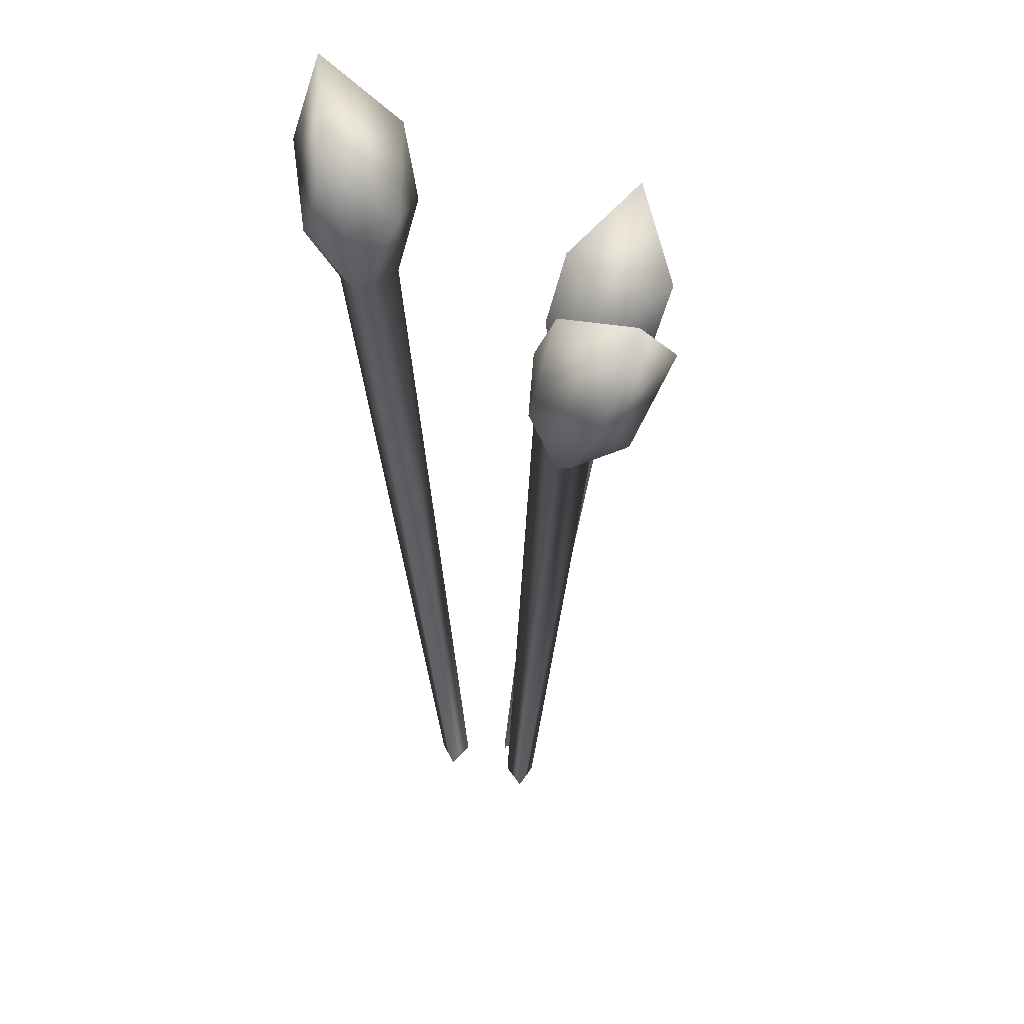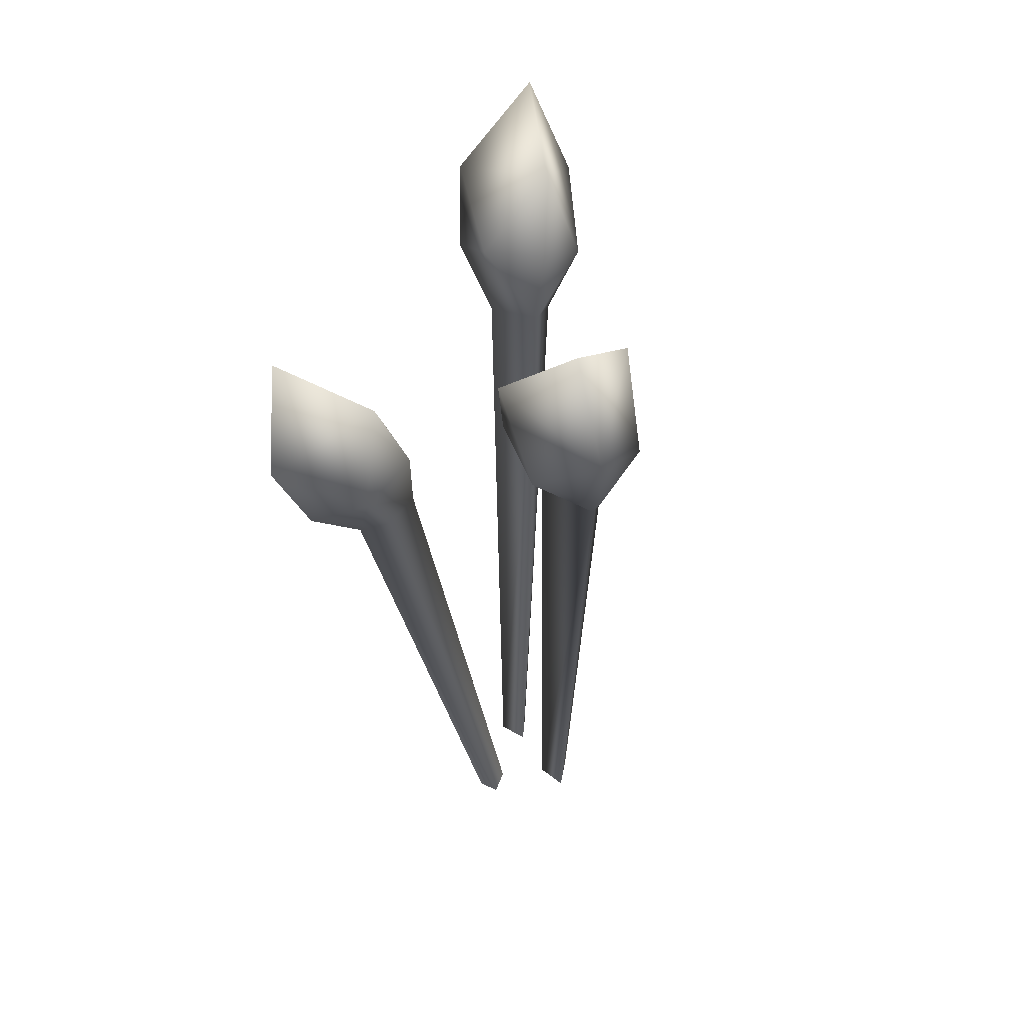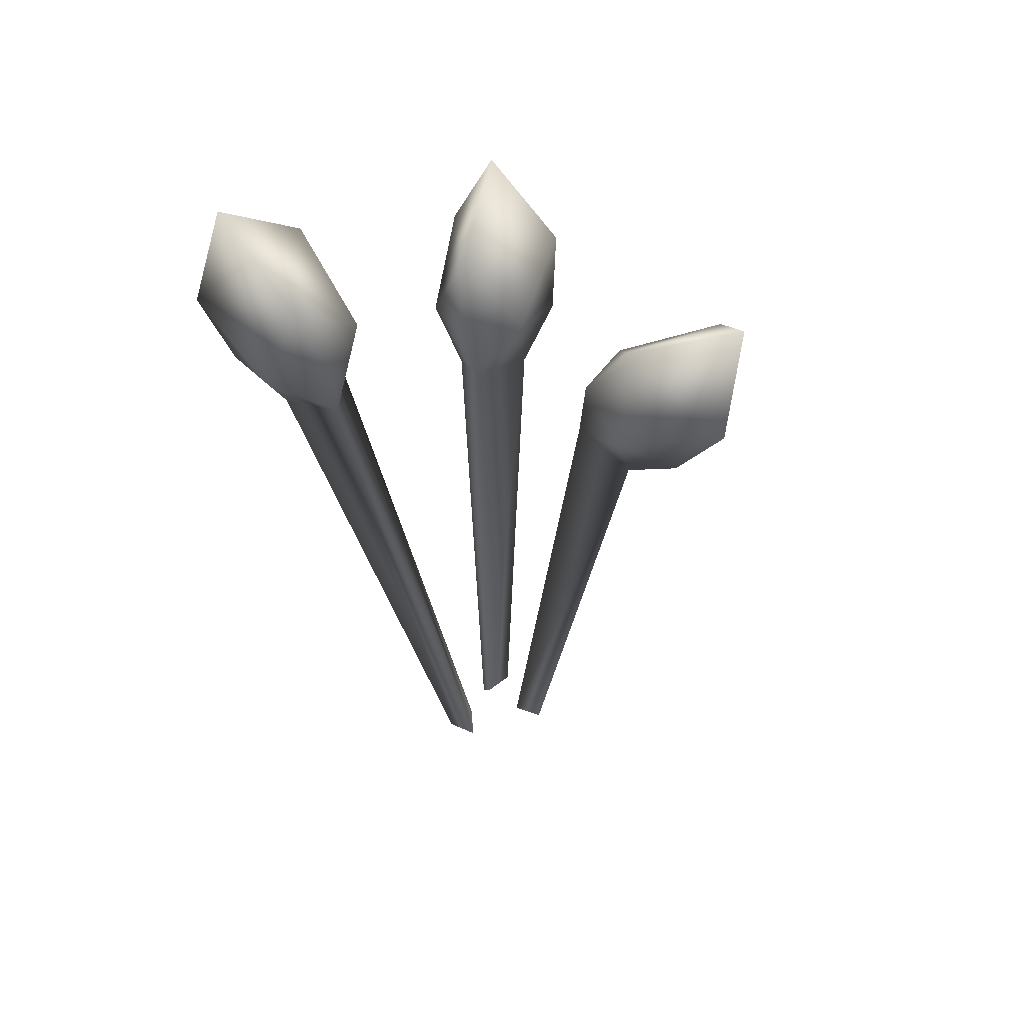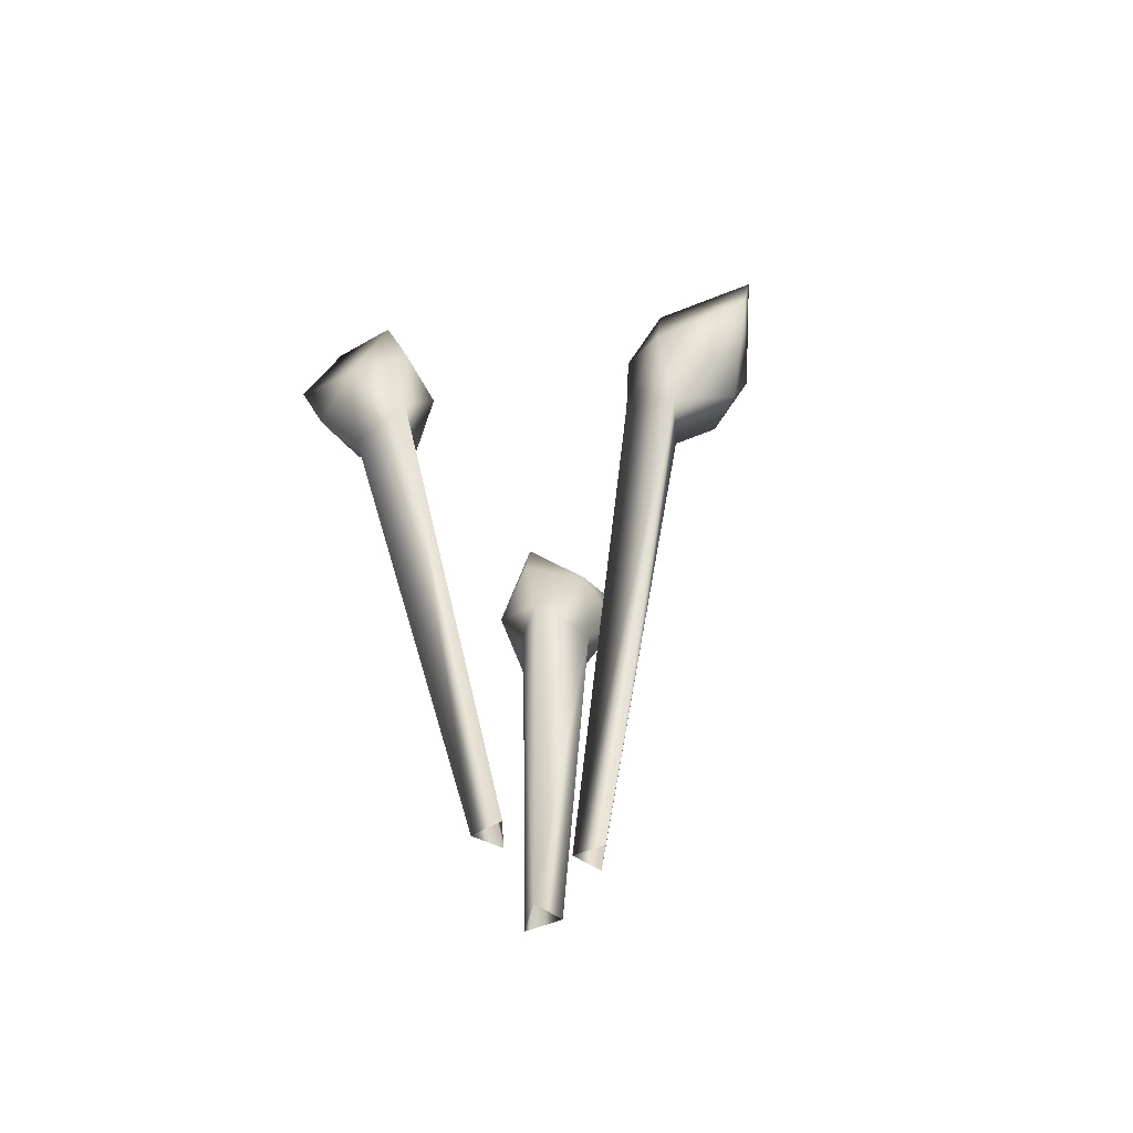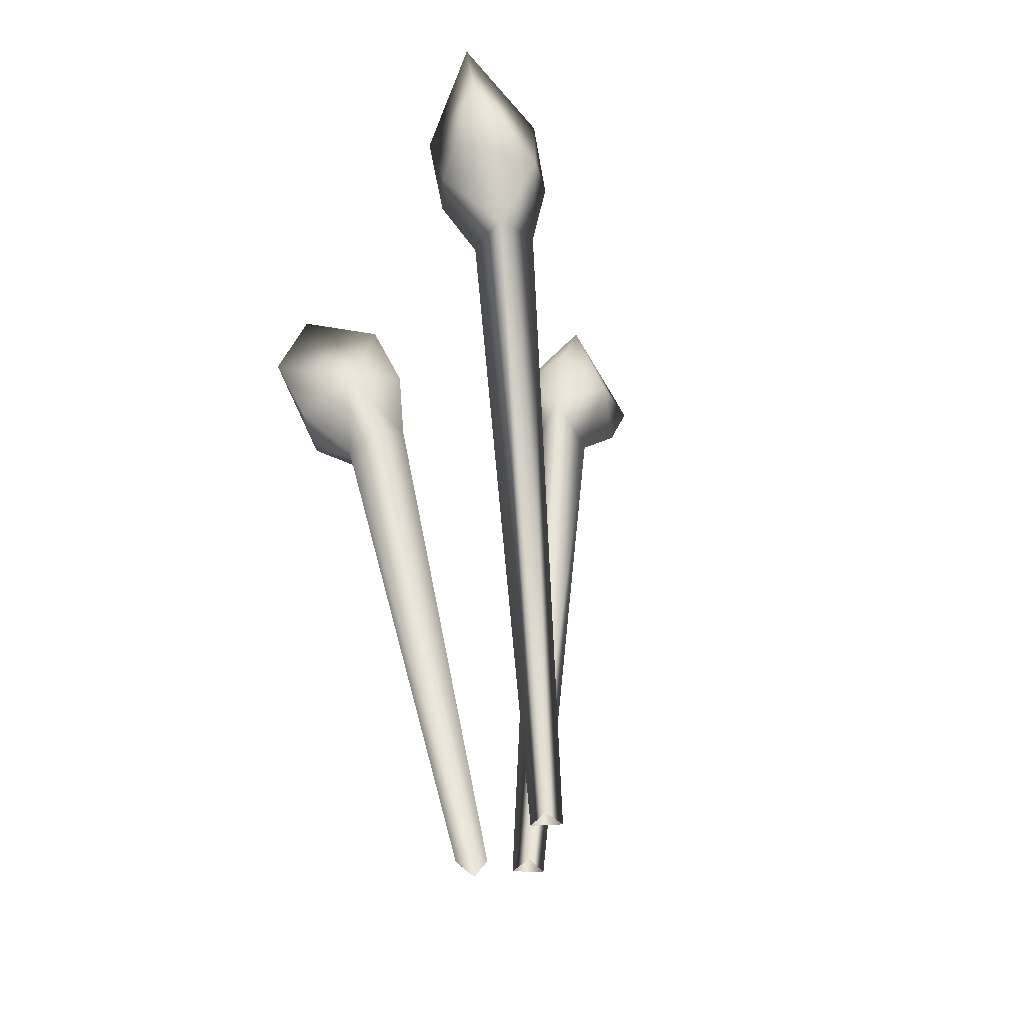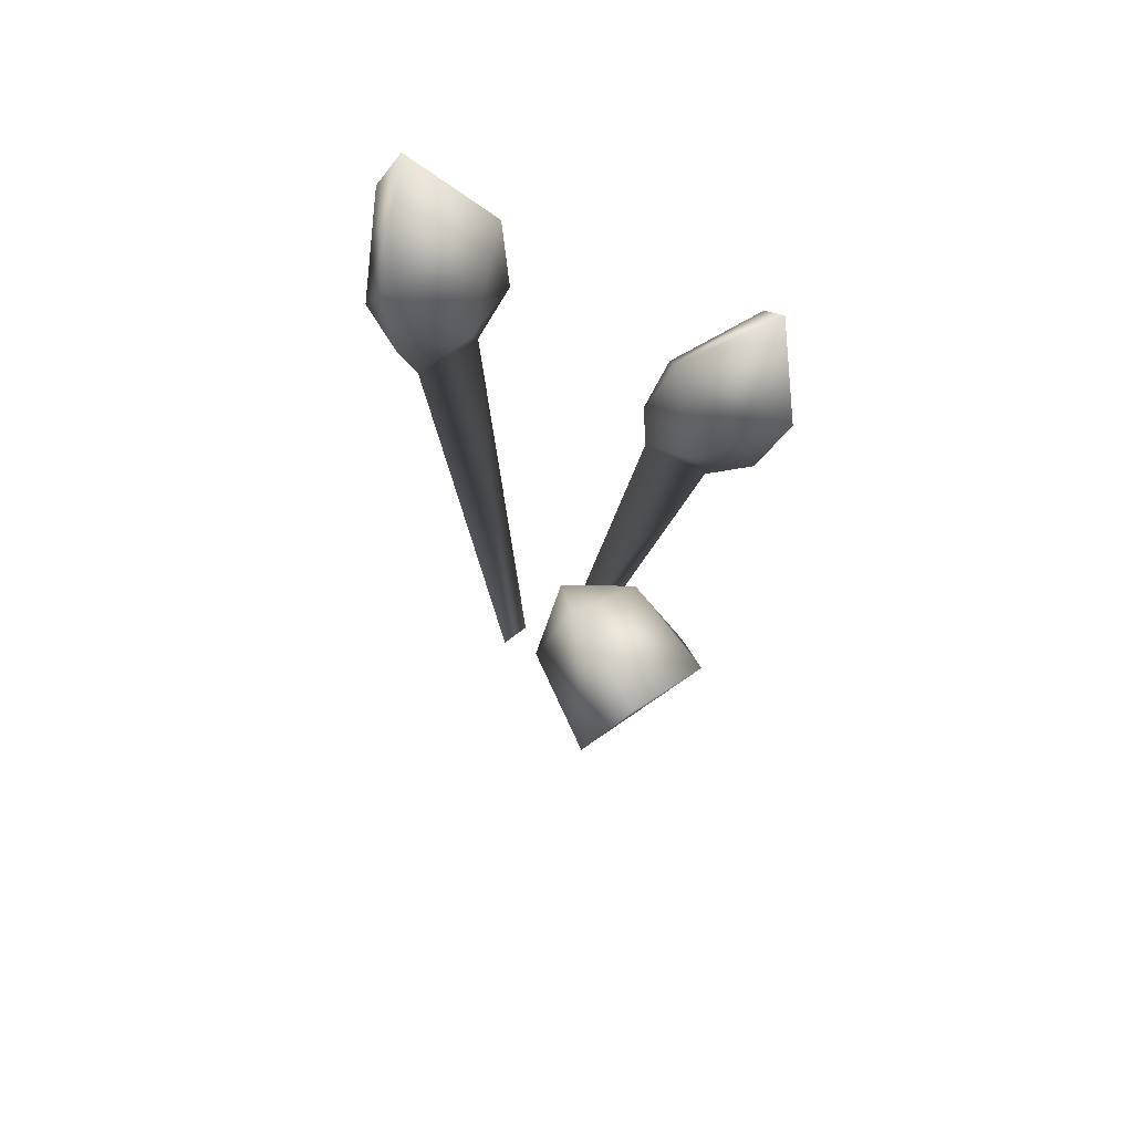
<metadata>
{"format":"obj","ext":"obj","renderer":"f3d","projection":"perspective","resolution":1024,"background":"white","views":[{"elev":43.4,"azim":80.3,"up":"+Z"},{"elev":46.4,"azim":-64.8,"up":"+Z"},{"elev":56.0,"azim":40.8,"up":"+Z"},{"elev":-53.2,"azim":44.6,"up":"+Z"},{"elev":-38.1,"azim":-41.9,"up":"+Z"},{"elev":76.1,"azim":97.0,"up":"+Z"}]}
</metadata>
<code>
g Buds_A_01_LOD3
v -0.002202 0.00108 0.003035
v -0.002649 0.001766 0.003855
v -0.006669 0.00572 0.0264
v -0.0014 0.00225 0.003882
v -0.006178 0.004397 0.02698
v -0.001616 0.0009393 0.003917
v -0.003994 0.006574 0.02684
v -0.004783 0.003913 0.02754
v -0.007869 0.004499 0.02963
v -0.008769 0.006938 0.02847
v -0.005365 0.003653 0.03065
v -0.006551 0.008724 0.02841
v -0.003573 0.00585 0.03031
v -0.003859 0.008481 0.02924
v -0.006551 0.008724 0.02841
v -0.009766 0.008092 0.03177
v -0.008769 0.006938 0.02847
v -0.007869 0.004499 0.02963
v -0.004723 0.009696 0.03252
v -0.003859 0.008481 0.02924
v -0.003573 0.00585 0.03031
v -0.006237 0.004777 0.03393
v -0.005365 0.003653 0.03065
v -0.007862 0.008682 0.03641
v -0.005044 -0.003187 0.03762
v -0.008837 -0.002421 0.04027
v -0.007541 -0.002013 0.0369
v -0.009264 -0.004122 0.03604
v -0.005267 -0.006338 0.04097
v -0.004098 -0.005857 0.03761
v -0.006252 -0.007486 0.03665
v -0.01015 -0.007424 0.03911
v -0.008921 -0.006925 0.0358
v -0.009521 -0.006008 0.04376
v 0.007279 0.0049 0.03346
v 0.006619 0.006904 0.03765
v 0.004947 0.006159 0.03451
v 0.003421 0.004153 0.03585
v 0.009987 0.002889 0.0366
v 0.008226 0.002232 0.03353
v 0.006291 0.0007171 0.03499
v 0.005501 0.002006 0.03935
v 0.003817 0.001379 0.03626
v 0.009172 0.004576 0.04134
v -0.004098 -0.005857 0.03761
v -0.004498 -0.005346 0.03423
v -0.006252 -0.007486 0.03665
v -0.005044 -0.003187 0.03762
v -0.007145 -0.005927 0.03326
v -0.008921 -0.006925 0.0358
v -0.009264 -0.004122 0.03604
v -0.006372 -0.003225 0.03384
v -0.007541 -0.002013 0.0369
v -0.001448 -0.002478 0.004857
v -0.0001451 -0.002147 0.004926
v -0.001084 -0.001177 0.004912
v 0.008226 0.002232 0.03353
v 0.00593 0.002024 0.0315
v 0.006291 0.0007171 0.03499
v 0.007279 0.0049 0.03346
v 0.003488 0.001497 0.03286
v 0.003817 0.001379 0.03626
v 0.003421 0.004153 0.03585
v 0.004127 0.004147 0.03195
v 0.004947 0.006159 0.03451
v 0.0005842 0.0007422 0.004722
v 0.00183 0.001208 0.004715
v 0.0008 0.002052 0.004721
g Buds_A_01_LOD3_0
f 3 2 1
f 4 2 3
f 5 3 1
f 5 1 6
f 6 4 7
f 7 4 3
f 8 5 6
f 8 6 7
f 3 5 9
f 5 8 9
f 10 3 9
f 8 11 9
f 12 3 10
f 12 7 3
f 11 8 13
f 13 8 7
f 14 7 12
f 13 7 14
f 17 16 15
f 17 18 16
f 19 15 16
f 20 15 19
f 20 19 21
f 16 18 22
f 22 21 19
f 23 22 18
f 23 21 22
f 19 16 24
f 22 19 24
f 16 22 24
f 27 26 25
f 27 28 26
f 29 25 26
f 30 25 29
f 30 29 31
f 26 28 32
f 32 31 29
f 33 32 28
f 33 31 32
f 29 26 34
f 32 29 34
f 26 32 34
f 37 36 35
f 37 38 36
f 39 35 36
f 40 35 39
f 40 39 41
f 36 38 42
f 42 41 39
f 43 42 38
f 43 41 42
f 39 36 44
f 42 39 44
f 36 42 44
f 47 46 45
f 45 46 48
f 47 49 46
f 50 49 47
f 51 49 50
f 48 46 52
f 51 52 49
f 48 52 53
f 53 52 51
f 49 54 46
f 54 55 46
f 46 55 52
f 56 54 49
f 52 56 49
f 55 56 52
f 59 58 57
f 57 58 60
f 59 61 58
f 62 61 59
f 63 61 62
f 60 58 64
f 63 64 61
f 60 64 65
f 65 64 63
f 61 66 58
f 66 67 58
f 58 67 64
f 68 66 61
f 64 68 61
f 67 68 64

</code>
